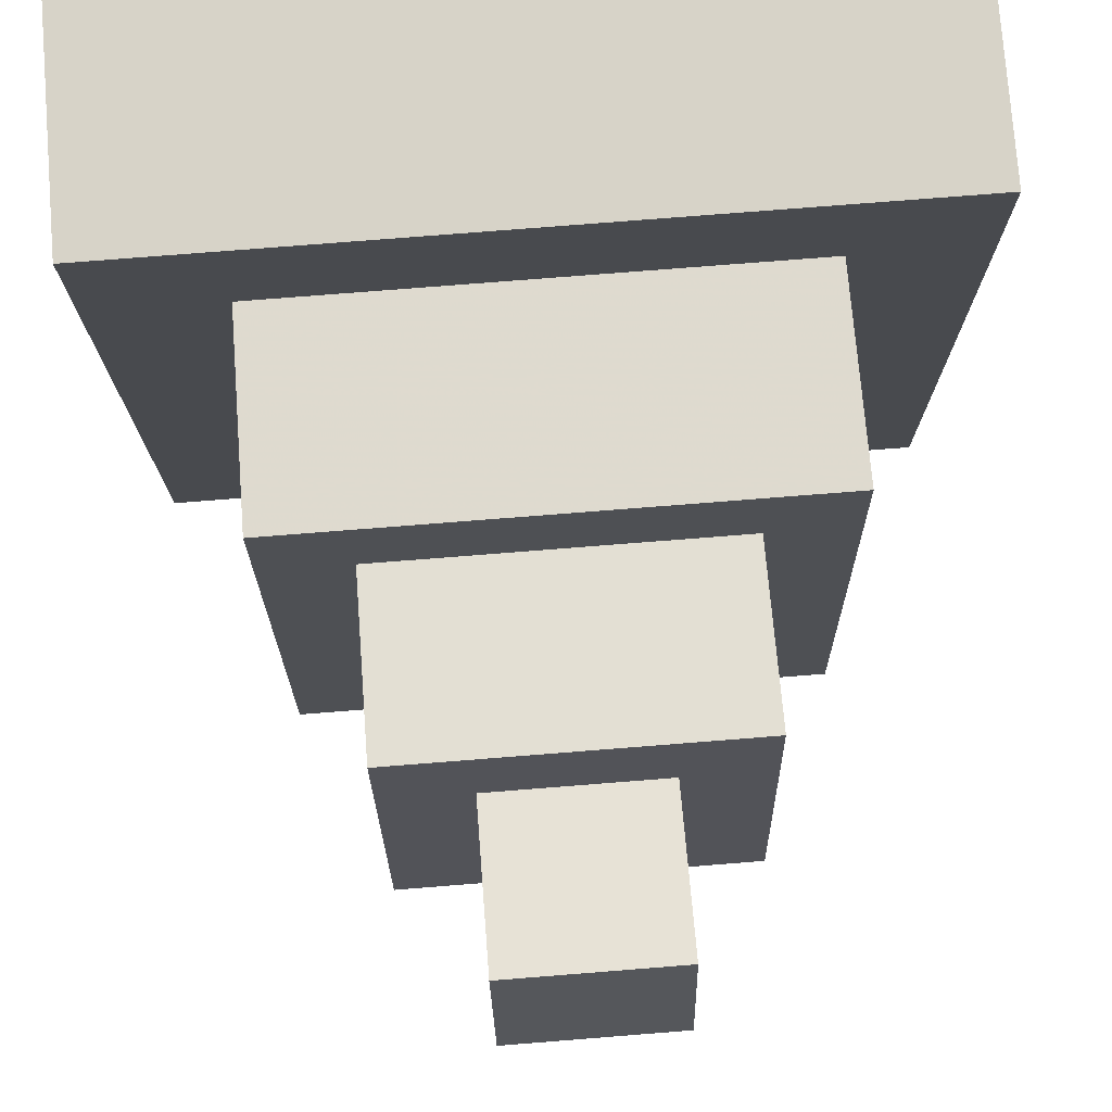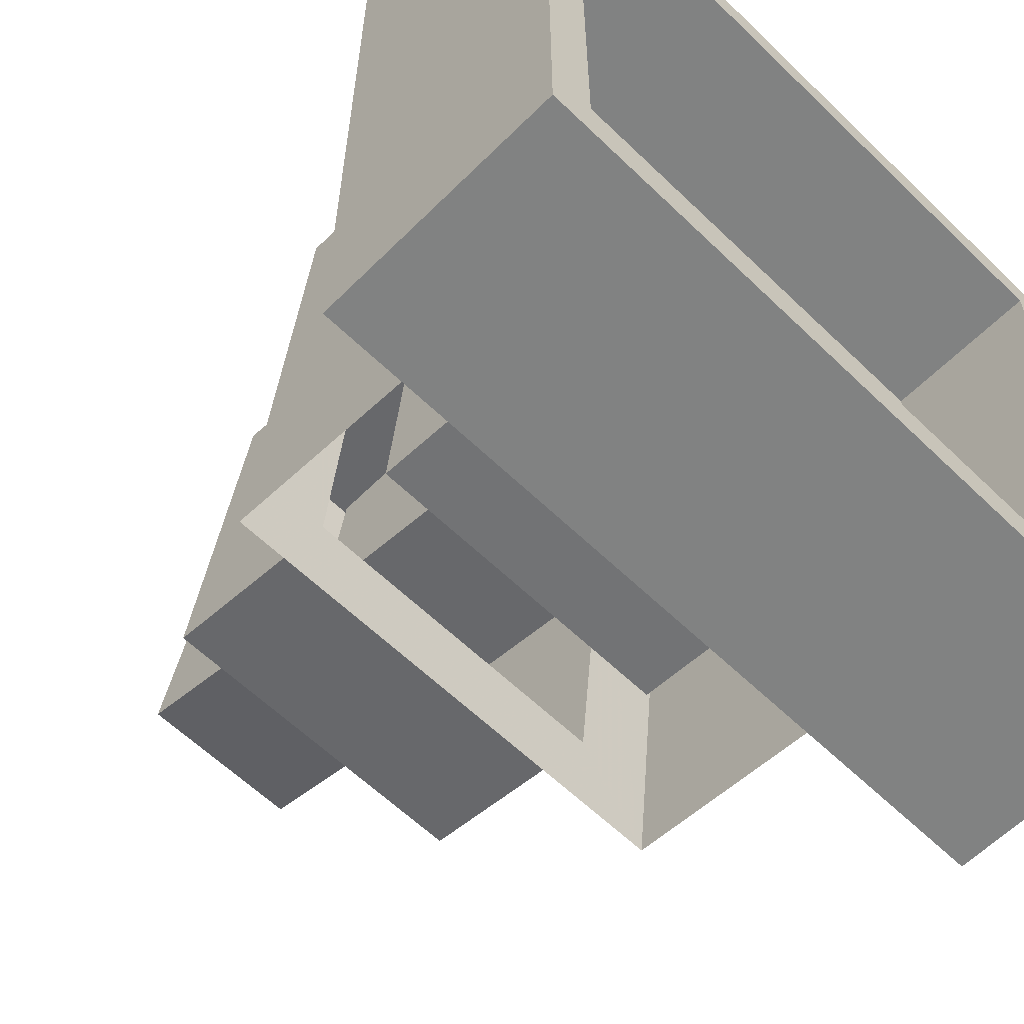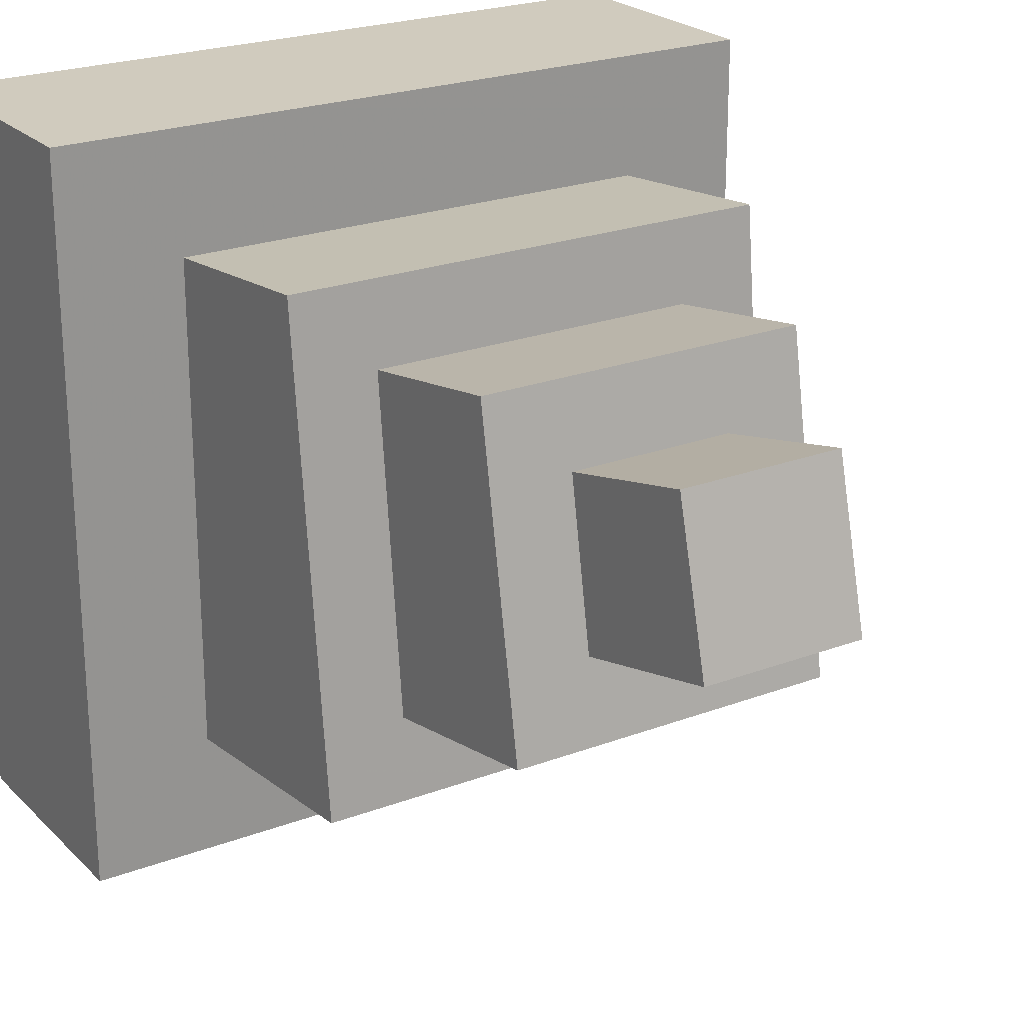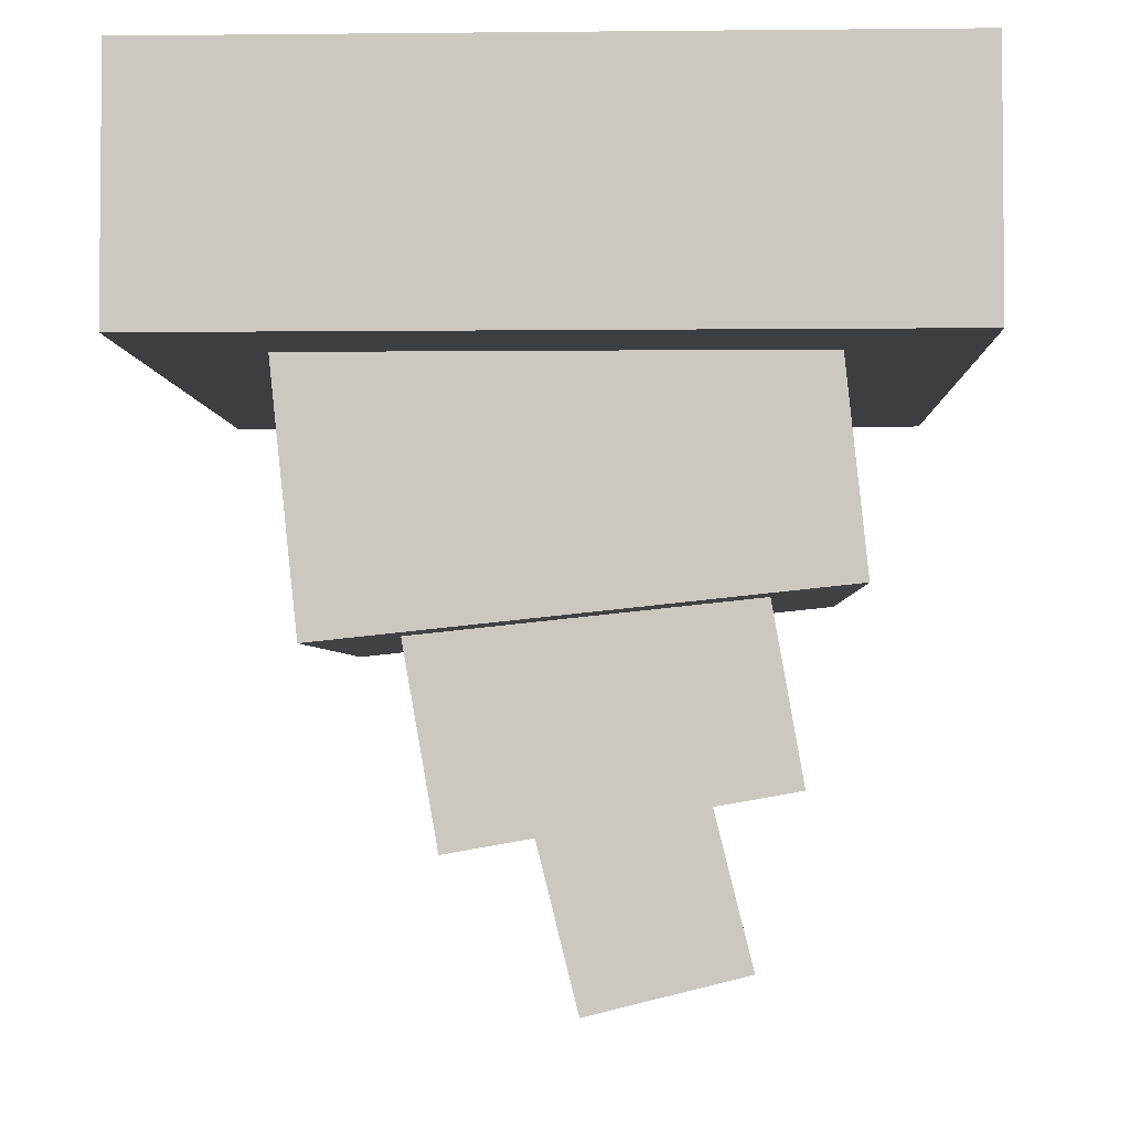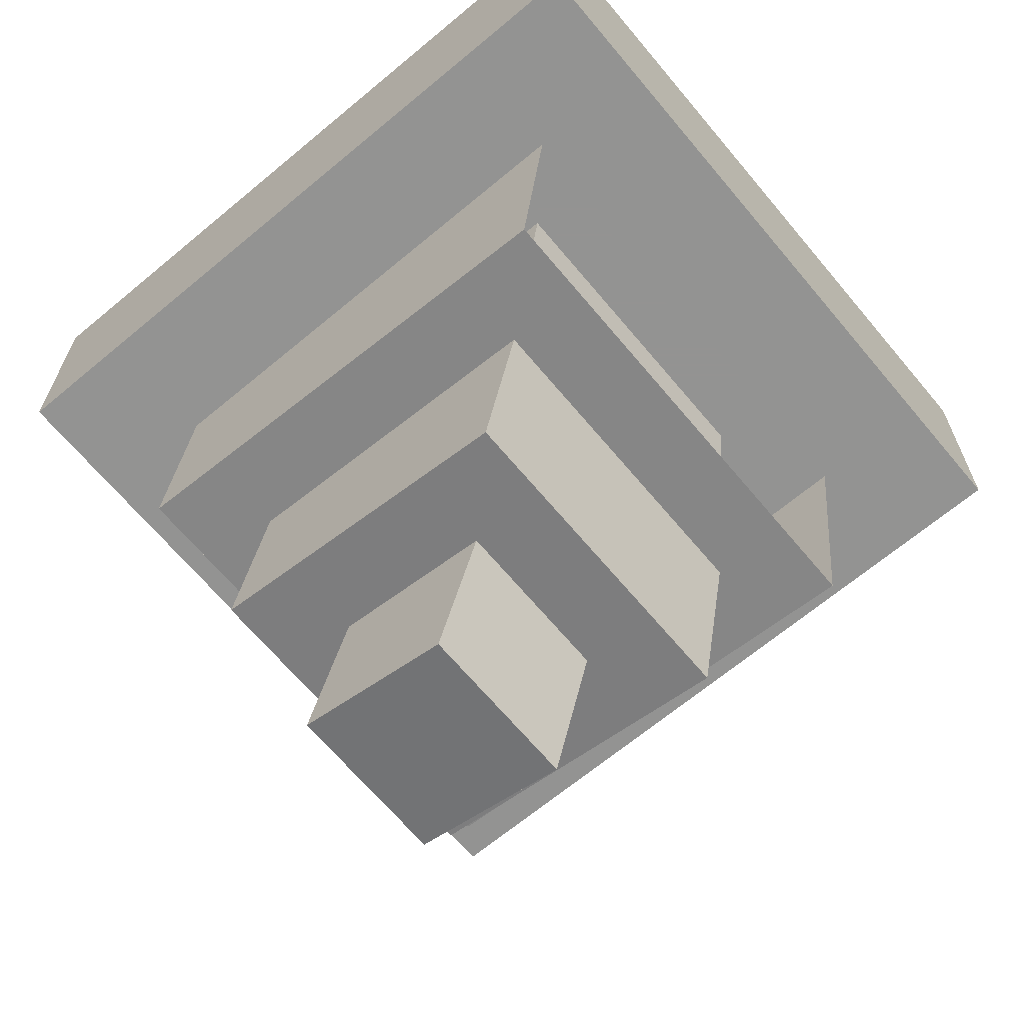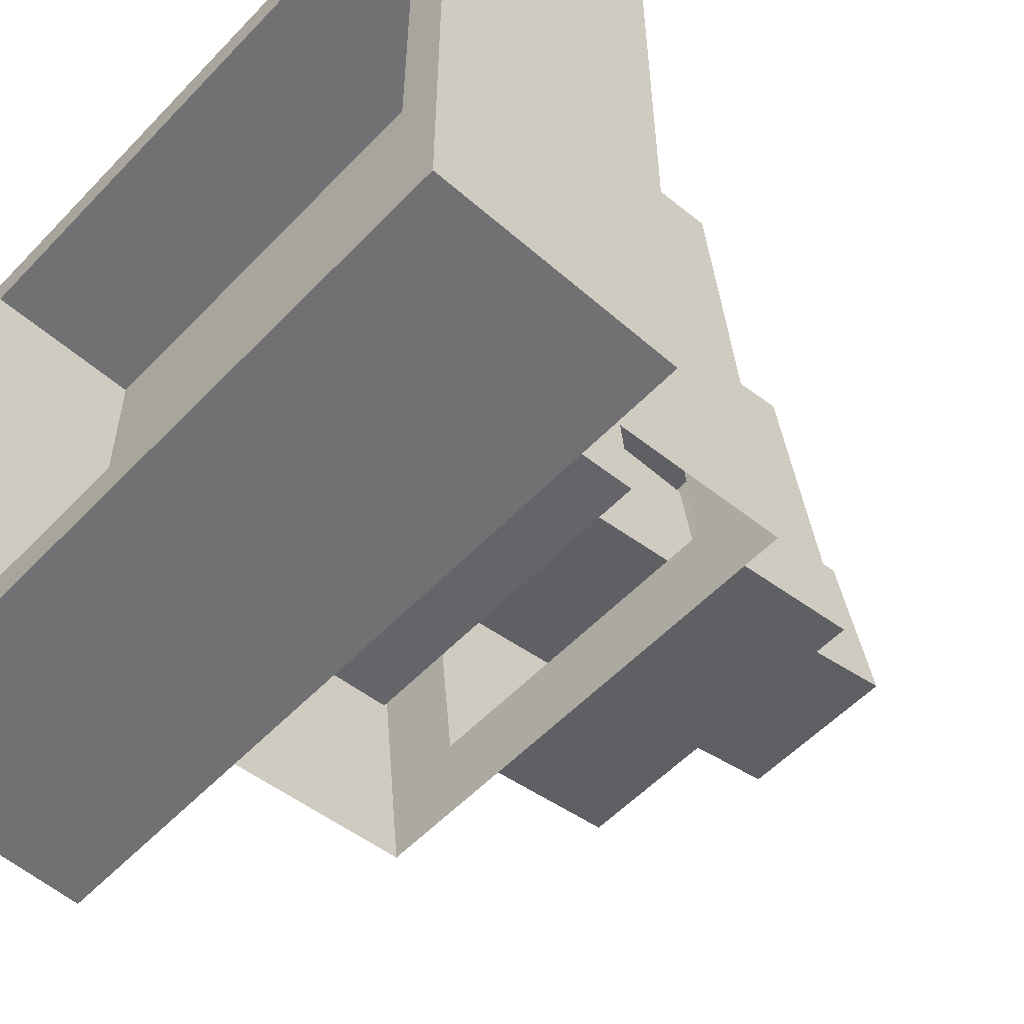
<metadata>
{"format":"obj","ext":"obj","renderer":"f3d","projection":"perspective","resolution":1024,"background":"white","views":[{"elev":76.8,"azim":-4.5,"up":"+Z"},{"elev":-60.6,"azim":135.4,"up":"+Z"},{"elev":23.3,"azim":-32.6,"up":"+Z"},{"elev":-3.3,"azim":-88.0,"up":"+Y"},{"elev":-66.7,"azim":129.9,"up":"+Y"},{"elev":-55.3,"azim":-132.6,"up":"+Z"}]}
</metadata>
<code>
v -0.8 0.4 0.8
v -0.8 0 0.8
v 0.8 0 0.8
v 0.8 0.4 0.8
v -0.8 0.4 -0.8
v -0.8 0 -0.8
v -0.8 0 0.8
v -0.8 0.4 0.8
v 0.8 0.4 -0.8
v 0.8 0 -0.8
v -0.8 0 -0.8
v -0.8 0.4 -0.8
v 0.8 0.4 0.8
v 0.8 0 0.8
v 0.8 0 -0.8
v 0.8 0.4 -0.8
v -0.9 0.4 0.9
v -0.9 -0.2 0.9
v 0.9 -0.2 0.9
v 0.9 0.4 0.9
v -0.9 0.4 -0.9
v -0.9 -0.2 -0.9
v -0.9 -0.2 0.9
v -0.9 0.4 0.9
v 0.9 0.4 -0.9
v 0.9 -0.2 -0.9
v -0.9 -0.2 -0.9
v -0.9 0.4 -0.9
v 0.9 0.4 0.9
v 0.9 -0.2 0.9
v 0.9 -0.2 -0.9
v 0.9 0.4 -0.9
v 0.1 -1.388 0.1846
v -0.1 -1.388 0.1846
v -0.1 -1.379 0.2224
v 0.1 -1.379 0.2224
v -0.1 -0.9748 0.2224
v 0.1 -0.9748 0.2224
v 0.1 -1.379 0.2224
v -0.1 -1.379 0.2224
v -0.1 -0.9986 0.08744
v -0.1 -0.9748 0.2224
v -0.1 -1.379 0.2224
v -0.1 -1.388 0.1846
v 0.1 -1.379 0.2224
v 0.1 -0.9748 0.2224
v 0.1 -0.9986 0.08744
v 0.1 -1.388 0.1846
v 0.1 -1.388 0.1846
v 0.1 -0.9986 0.08744
v -0.1 -0.9986 0.08744
v -0.1 -1.388 0.1846
v -0.2 -0.9748 0.2224
v -0.1 -0.9748 0.2224
v -0.1 -0.9986 0.08744
v -0.2 -1.031 -0.09574
v 0.2 -1.031 -0.09574
v 0.1 -0.9986 0.08744
v 0.1 -0.9748 0.2224
v 0.2 -0.9748 0.2224
v -0.2 -1.031 -0.09574
v -0.1 -0.9986 0.08744
v 0.1 -0.9986 0.08744
v 0.2 -1.031 -0.09574
v -0.2 -0.5316 0.2224
v -0.1 -0.9748 0.2224
v -0.2 -0.9748 0.2224
v -0.2 -0.5316 0.2224
v 0.2 -0.5316 0.2224
v 0.1 -0.9748 0.2224
v -0.1 -0.9748 0.2224
v 0.2 -0.5316 0.2224
v 0.2 -0.9748 0.2224
v 0.1 -0.9748 0.2224
v -0.2 -1.031 -0.09574
v -0.2 -0.5735 -0.1764
v -0.2 -0.5316 0.2224
v -0.2 -0.9748 0.2224
v 0.2 -0.5735 -0.1764
v 0.2 -1.031 -0.09574
v 0.2 -0.9748 0.2224
v 0.2 -0.5316 0.2224
v -0.2 -0.5735 -0.1764
v -0.2 -1.031 -0.09574
v 0.2 -1.031 -0.09574
v 0.2 -0.5735 -0.1764
v -0.4 -0.5316 0.2224
v -0.2 -0.5316 0.2224
v -0.2 -0.5735 -0.1764
v -0.4 -0.5929 -0.3609
v 0.4 -0.5929 -0.3609
v 0.2 -0.5735 -0.1764
v 0.2 -0.5316 0.2224
v 0.4 -0.5316 0.2224
v -0.4 -0.5929 -0.3609
v -0.2 -0.5735 -0.1764
v 0.2 -0.5735 -0.1764
v 0.4 -0.5929 -0.3609
v -0.4 -0.5929 -0.3609
v -0.4 0 -0.4232
v -0.4 0 0.3812
v -0.4 -0.5316 0.2224
v -0.4 0 0.3812
v -0.2 -0.5316 0.2224
v -0.4 -0.5316 0.2224
v -0.4 0 0.3812
v 0.4 0 0.3812
v 0.2 -0.5316 0.2224
v -0.2 -0.5316 0.2224
v 0.4 0 0.3812
v 0.4 -0.5316 0.2224
v 0.2 -0.5316 0.2224
v 0.4 0 -0.4232
v 0.4 -0.5929 -0.3609
v 0.4 -0.5316 0.2224
v 0.4 0 0.3812
v -0.4 0 -0.4232
v -0.4 -0.5929 -0.3609
v 0.4 -0.5929 -0.3609
v 0.4 0 -0.4232
v 0.8 0 0.8
v 0.4 0 0.3812
v -0.4 0 0.3812
v -0.8 0 0.8
v -0.8 0 0.8
v -0.4 0 0.3812
v -0.4 0 -0.4232
v -0.8 0 -0.8
v 0.8 0 -0.8
v 0.4 0 -0.4232
v 0.4 0 0.3812
v 0.8 0 0.8
v -0.8 0 -0.8
v -0.4 0 -0.4232
v 0.4 0 -0.4232
v 0.8 0 -0.8
v 0.9 0.4 0.9
v 0.8 0.4 0.8
v -0.8 0.4 0.8
v -0.9 0.4 0.9
v -0.9 0.4 0.9
v -0.8 0.4 0.8
v -0.8 0.4 -0.8
v -0.9 0.4 -0.9
v 0.9 0.4 -0.9
v 0.8 0.4 -0.8
v 0.8 0.4 0.8
v 0.9 0.4 0.9
v -0.9 0.4 -0.9
v -0.8 0.4 -0.8
v 0.8 0.4 -0.8
v 0.9 0.4 -0.9
v -0.9 -0.2 0.9
v -0.6 -0.2 0.6033
v 0.6 -0.2 0.6033
v 0.9 -0.2 0.9
v -0.9 -0.2 -0.9
v -0.6 -0.2 -0.6033
v -0.6 -0.2 0.6033
v -0.9 -0.2 0.9
v 0.9 -0.2 0.9
v 0.6 -0.2 0.6033
v 0.6 -0.2 -0.6033
v 0.9 -0.2 -0.9
v 0.9 -0.2 -0.9
v 0.6 -0.2 -0.6033
v -0.6 -0.2 -0.6033
v -0.9 -0.2 -0.9
v -0.6 -0.2 0.6033
v -0.6 -0.6873 0.6545
v 0.6 -0.6873 0.6545
v 0.6 -0.2 0.6033
v -0.6 -0.2 0.6033
v -0.6 -0.2 -0.6033
v -0.6 -0.8127 -0.5389
v -0.6 -0.6873 0.6545
v 0.6 -0.2 -0.6033
v 0.6 -0.2 0.6033
v 0.6 -0.6873 0.6545
v 0.6 -0.8127 -0.5389
v -0.6 -0.6873 0.6545
v -0.4 -0.7081 0.4566
v 0.4 -0.7081 0.4566
v 0.6 -0.6873 0.6545
v -0.6 -0.8127 -0.5389
v -0.4 -0.7919 -0.341
v -0.4 -0.7081 0.4566
v -0.6 -0.6873 0.6545
v 0.6 -0.6873 0.6545
v 0.4 -0.7081 0.4566
v 0.4 -0.7919 -0.341
v 0.6 -0.8127 -0.5389
v 0.6 -0.8127 -0.5389
v 0.4 -0.7919 -0.341
v -0.4 -0.7919 -0.341
v -0.6 -0.8127 -0.5389
v -0.4 -1.124 0.5299
v 0.4 -1.124 0.5299
v 0.4 -0.7081 0.4566
v -0.4 -0.7081 0.4566
v -0.4 -1.263 -0.258
v -0.4 -1.124 0.5299
v -0.4 -0.7081 0.4566
v -0.4 -0.7919 -0.341
v 0.4 -1.124 0.5299
v 0.4 -1.263 -0.258
v 0.4 -0.7919 -0.341
v 0.4 -0.7081 0.4566
v -0.4 -0.7919 -0.341
v 0.4 -0.7919 -0.341
v 0.4 -1.263 -0.258
v -0.4 -1.263 -0.258
v -0.4 -1.124 0.5299
v -0.2 -1.158 0.3334
v 0.2 -1.158 0.3334
v 0.4 -1.124 0.5299
v -0.4 -1.263 -0.258
v -0.2 -1.228 -0.0615
v -0.2 -1.158 0.3334
v -0.4 -1.124 0.5299
v 0.4 -1.124 0.5299
v 0.2 -1.158 0.3334
v 0.2 -1.228 -0.0615
v 0.4 -1.263 -0.258
v 0.4 -1.263 -0.258
v 0.2 -1.228 -0.0615
v -0.2 -1.228 -0.0615
v -0.4 -1.263 -0.258
v -0.2 -1.534 0.427
v 0.2 -1.534 0.427
v 0.2 -1.158 0.3334
v -0.2 -1.158 0.3334
v -0.2 -1.158 0.3334
v -0.2 -1.228 -0.0615
v -0.2 -1.631 0.03889
v -0.2 -1.534 0.427
v 0.2 -1.228 -0.0615
v 0.2 -1.158 0.3334
v 0.2 -1.534 0.427
v 0.2 -1.631 0.03889
v -0.2 -1.228 -0.0615
v 0.2 -1.228 -0.0615
v 0.2 -1.631 0.03889
v -0.2 -1.631 0.03889
v -0.2 -1.631 0.03889
v 0.2 -1.631 0.03889
v 0.2 -1.534 0.427
v -0.2 -1.534 0.427
g mesh7466582
f 1 3 2
f 3 1 4
f 5 7 6
f 7 5 8
f 9 11 10
f 11 9 12
f 13 15 14
f 15 13 16
g mesh7466584
f 17 18 19
f 19 20 17
f 21 22 23
f 23 24 21
f 25 26 27
f 27 28 25
f 29 30 31
f 31 32 29
f 33 34 35
f 35 36 33
f 37 38 39
f 39 40 37
f 41 42 43
f 43 44 41
f 45 46 47
f 47 48 45
f 49 50 51
f 51 52 49
f 53 54 55
f 55 56 53
f 57 58 59
f 59 60 57
f 61 62 63
f 63 64 61
f 65 66 67
f 68 69 70
f 70 71 68
f 72 73 74
f 75 76 77
f 77 78 75
f 79 80 81
f 81 82 79
f 83 84 85
f 85 86 83
f 87 88 89
f 89 90 87
f 91 92 93
f 93 94 91
f 95 96 97
f 97 98 95
f 99 100 101
f 101 102 99
f 103 104 105
f 106 107 108
f 108 109 106
f 110 111 112
f 113 114 115
f 115 116 113
f 117 118 119
f 119 120 117
f 121 122 123
f 123 124 121
f 125 126 127
f 127 128 125
f 129 130 131
f 131 132 129
f 133 134 135
f 135 136 133
f 137 138 139
f 139 140 137
f 141 142 143
f 143 144 141
f 145 146 147
f 147 148 145
f 149 150 151
f 151 152 149
f 153 154 155
f 155 156 153
f 157 158 159
f 159 160 157
f 161 162 163
f 163 164 161
f 165 166 167
f 167 168 165
f 169 170 171
f 171 172 169
f 173 174 175
f 175 176 173
f 177 178 179
f 179 180 177
f 181 182 183
f 183 184 181
f 185 186 187
f 187 188 185
f 189 190 191
f 191 192 189
f 193 194 195
f 195 196 193
f 197 198 199
f 199 200 197
f 201 202 203
f 203 204 201
f 205 206 207
f 207 208 205
f 209 210 211
f 211 212 209
f 213 214 215
f 215 216 213
f 217 218 219
f 219 220 217
f 221 222 223
f 223 224 221
f 225 226 227
f 227 228 225
f 229 230 231
f 231 232 229
f 233 234 235
f 235 236 233
f 237 238 239
f 239 240 237
f 241 242 243
f 243 244 241
f 245 246 247
f 247 248 245

</code>
